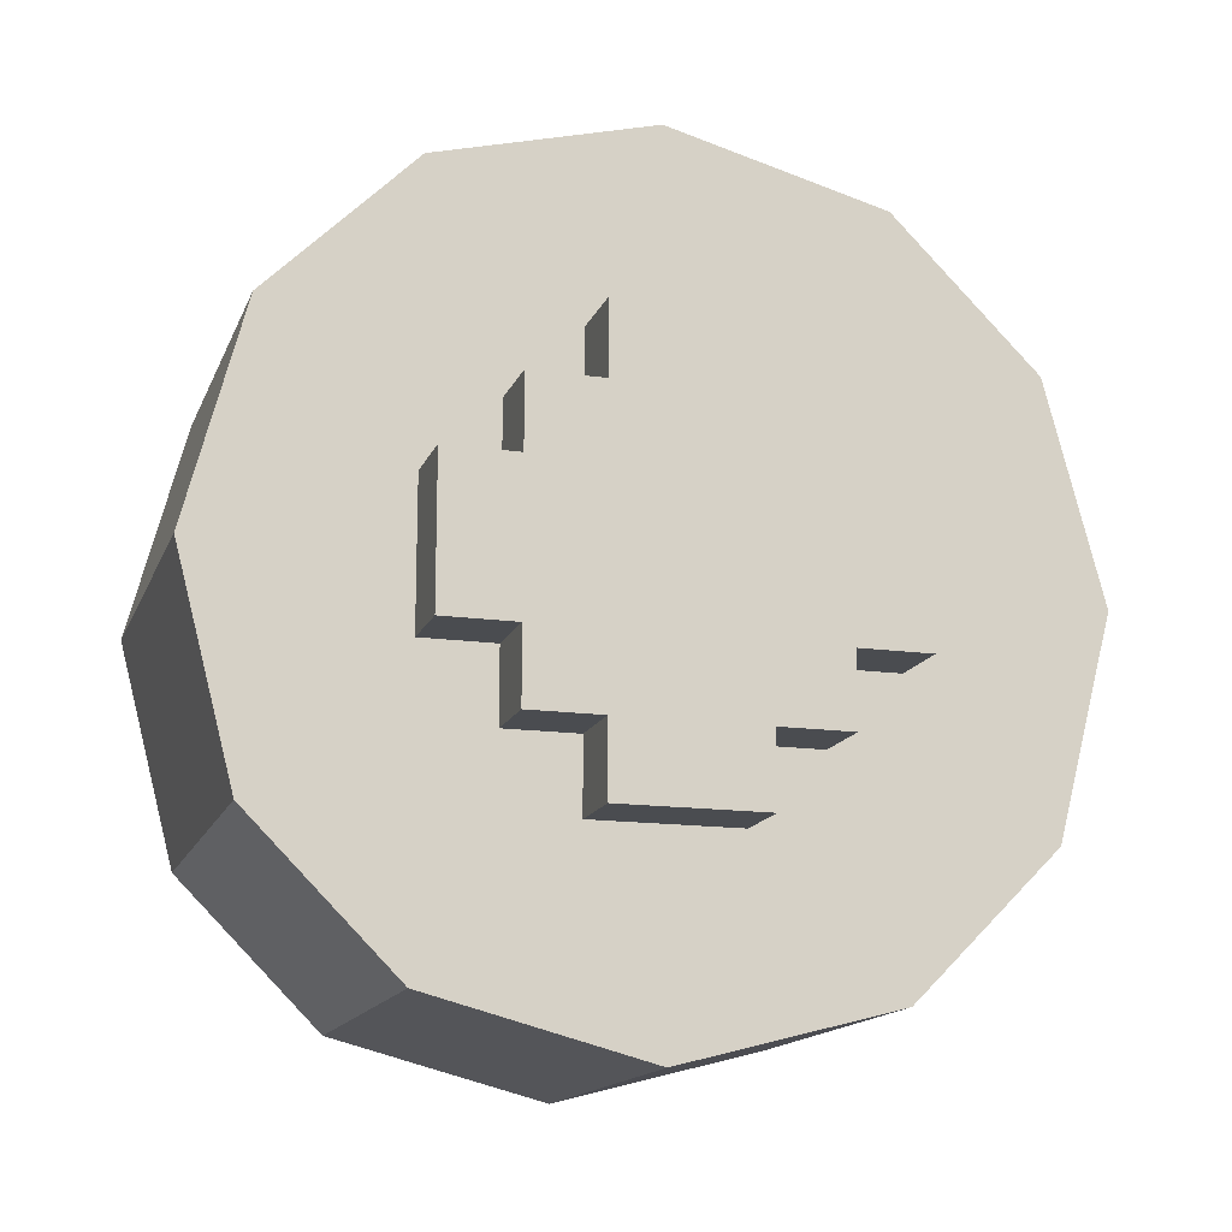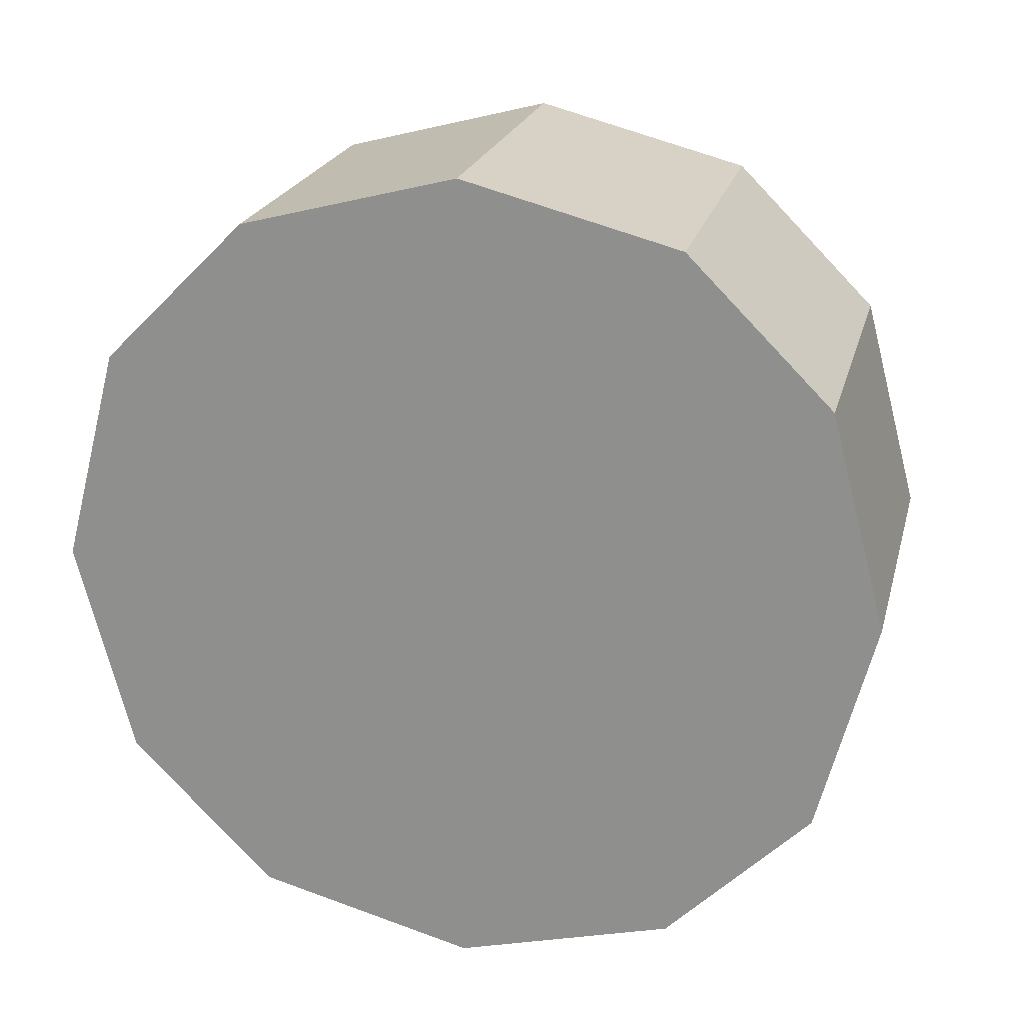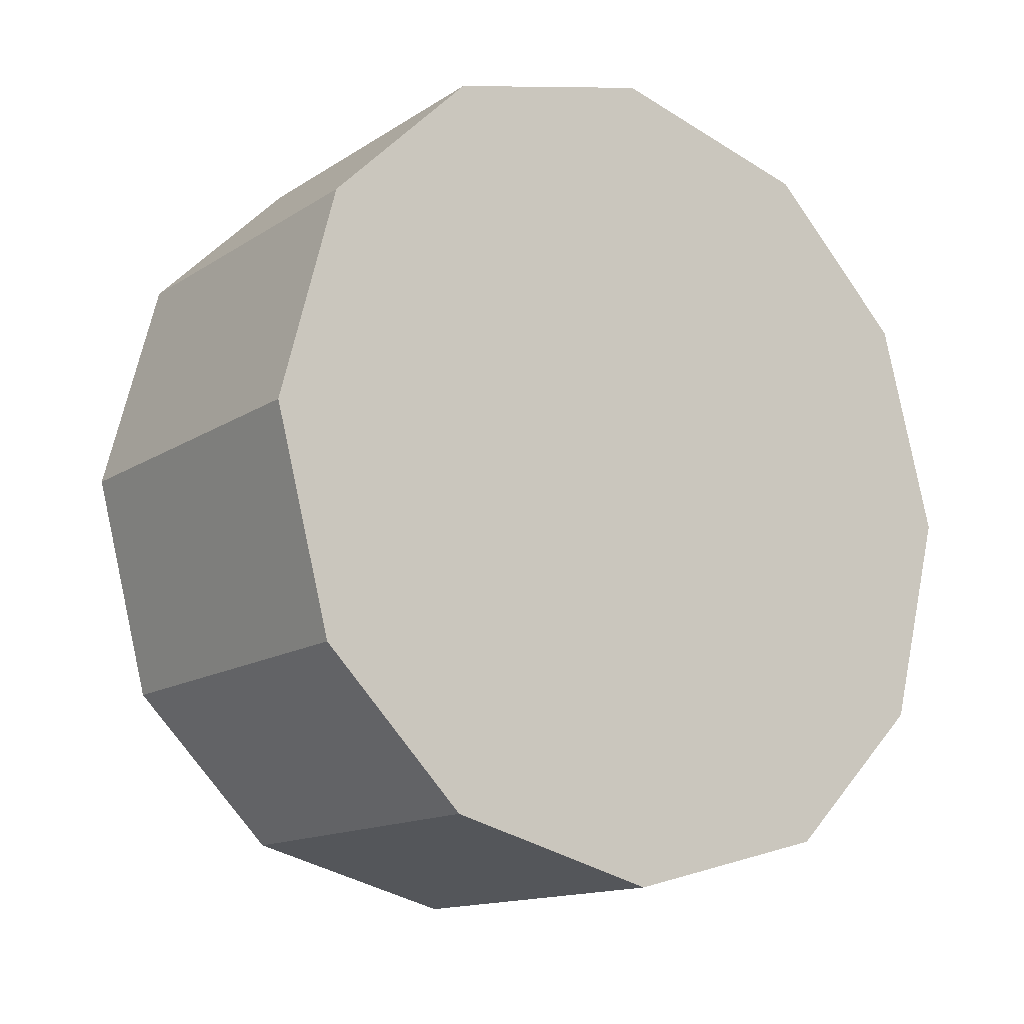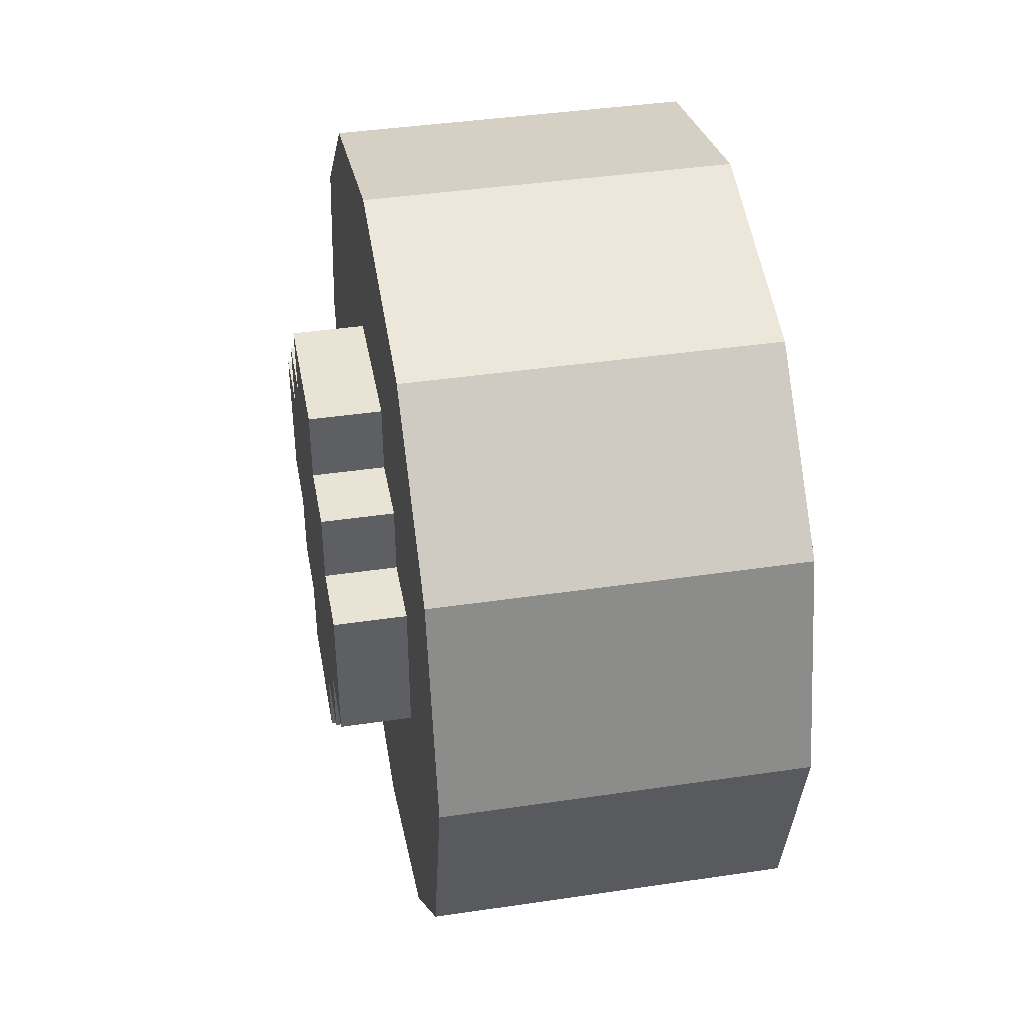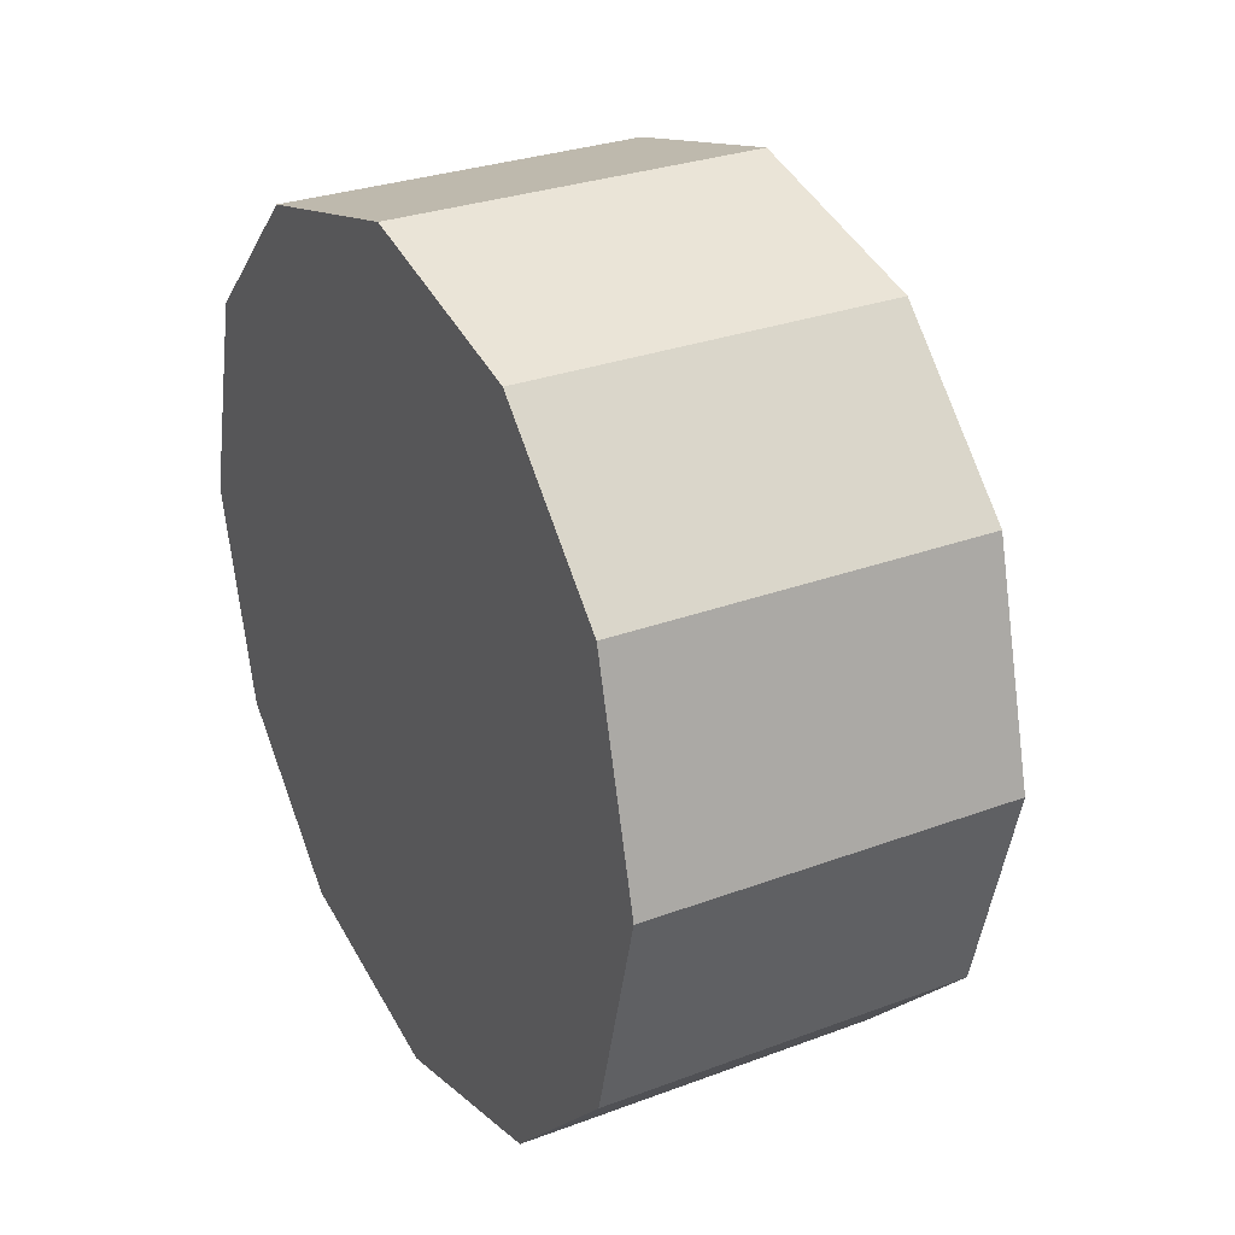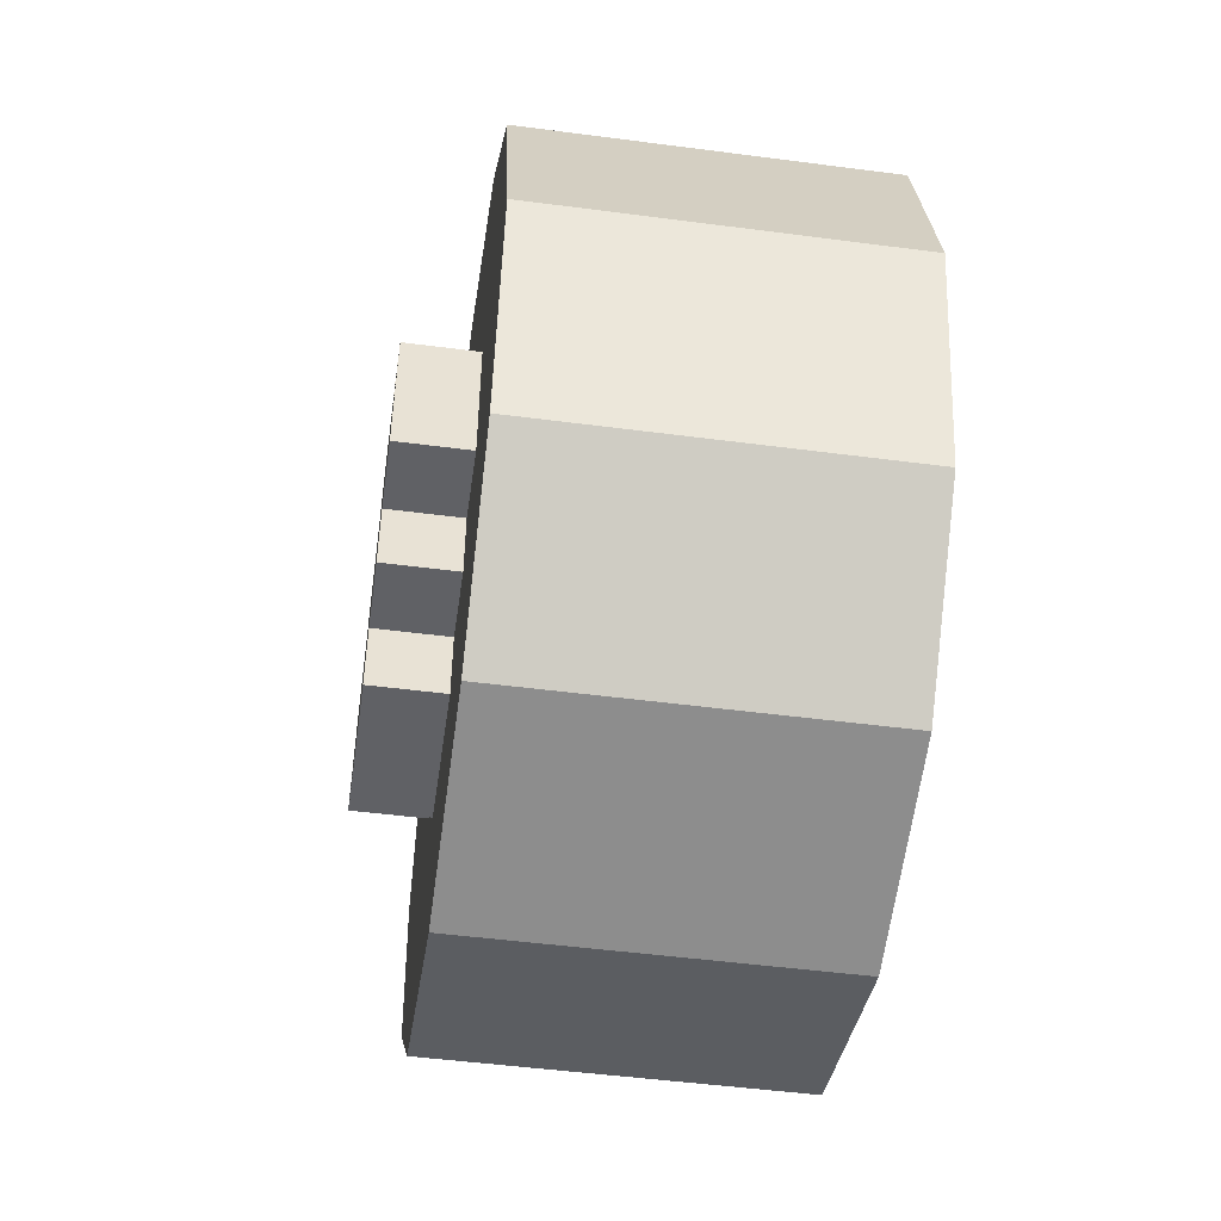
<metadata>
{"format":"obj","ext":"obj","renderer":"f3d","projection":"perspective","resolution":1024,"background":"white","views":[{"elev":-15.1,"azim":-106.8,"up":"+Z"},{"elev":21.7,"azim":103.7,"up":"+Y"},{"elev":-14.1,"azim":54.1,"up":"+Z"},{"elev":41.1,"azim":-10.2,"up":"+Y"},{"elev":29.3,"azim":151.1,"up":"+Y"},{"elev":-49.9,"azim":-8.2,"up":"+Z"}]}
</metadata>
<code>
g royale_road_warrior_wheel1_mesh
v 0.05907 0.5081 9.425e-08
v 0.05907 0.4392 0.2635
v -0.3801 0.4392 0.2635
v -0.3801 0.5081 7.219e-08
v 0.05907 0.4392 -0.2635
v -0.3801 0.4392 -0.2635
v -0.3801 0.2635 -0.4392
v 0.05907 0.2635 -0.4392
v 0.05907 0.2635 0.4392
v -0.3801 0.2635 0.4392
v -0.3801 0.4392 0.2635
v 0.05907 0.4392 0.2635
v -0.3801 -0.5081 -8.228e-08
v -0.3801 -0.4392 0.2635
v 0.05907 -0.4392 0.2635
v 0.05907 -0.5081 -1.043e-07
v -0.3801 -0.4392 -0.2635
v 0.05907 -0.4392 -0.2635
v 0.05907 -0.2635 -0.4392
v -0.3801 -0.2635 -0.4392
v -0.3801 -0.2635 0.4392
v 0.05907 -0.2635 0.4392
v 0.05907 -0.4392 0.2635
v -0.3801 -0.4392 0.2635
v -0.3801 -2.607e-09 0.5081
v -0.3801 0.2635 0.4392
v 0.05907 0.2635 0.4392
v 0.05907 4.052e-10 0.5081
v -0.3801 -2.607e-09 -0.5081
v -0.3801 -0.2635 -0.4392
v 0.05907 -0.2635 -0.4392
v 0.05907 4.052e-10 -0.5081
v 0.05907 0.4392 -0.2635
v 0.05907 -4.578e-07 -3.815e-08
v 0.05907 0.5081 9.425e-08
v 0.05907 0.2635 -0.4392
v 0.05907 0.4392 0.2635
v 0.05907 0.2635 0.4392
v 0.05907 4.052e-10 0.5081
v 0.05907 4.052e-10 -0.5081
v 0.05907 -0.2635 -0.4392
v 0.05907 -0.4392 -0.2635
v 0.05907 -0.5081 -1.043e-07
v 0.05907 -0.4392 0.2635
v 0.05907 -0.2635 0.4392
v -0.3801 0.4392 0.2635
v -0.3801 -4.578e-07 -3.815e-08
v -0.3801 0.5081 7.219e-08
v -0.3801 0.2635 0.4392
v -0.3801 0.4392 -0.2635
v -0.3801 0.2635 -0.4392
v -0.3801 -2.607e-09 -0.5081
v -0.3801 -0.2635 -0.4392
v -0.3801 -0.4392 -0.2635
v -0.3801 -0.5081 -8.228e-08
v -0.3801 -0.4392 0.2635
v -0.3801 -0.2635 0.4392
v -0.3801 -2.607e-09 0.5081
v -0.4679 0.2635 -0.08783
v -0.3801 0.2635 -0.08783
v -0.3801 0.2635 0.08783
v -0.4679 0.2635 0.08783
v -0.4679 0.1757 -0.1757
v -0.3801 0.1757 -0.1757
v -0.3801 0.1757 -0.08783
v -0.4679 0.1757 -0.08783
v -0.4679 0.1757 0.08783
v -0.3801 0.1757 0.08783
v -0.3801 0.1757 0.1757
v -0.4679 0.1757 0.1757
v -0.4679 0.08783 -0.2635
v -0.3801 0.08783 -0.2635
v -0.3801 0.08783 -0.1757
v -0.4679 0.08783 -0.1757
v -0.4679 0.08783 0.1757
v -0.3801 0.08783 0.1757
v -0.3801 0.08783 0.2635
v -0.4679 0.08783 0.2635
v -0.3801 -0.2635 -0.08783
v -0.4679 -0.2635 -0.08783
v -0.4679 -0.2635 0.08783
v -0.3801 -0.2635 0.08783
v -0.3801 -0.08783 -0.2635
v -0.4679 -0.08783 -0.2635
v -0.4679 -0.08783 -0.1757
v -0.3801 -0.08783 -0.1757
v -0.3801 -0.08783 0.1757
v -0.4679 -0.08783 0.1757
v -0.4679 -0.08783 0.2635
v -0.3801 -0.08783 0.2635
v -0.3801 -0.1757 -0.1757
v -0.4679 -0.1757 -0.1757
v -0.4679 -0.1757 -0.08783
v -0.3801 -0.1757 -0.08783
v -0.3801 -0.1757 0.08783
v -0.4679 -0.1757 0.08783
v -0.4679 -0.1757 0.1757
v -0.3801 -0.1757 0.1757
v -0.3801 -0.08783 0.2635
v -0.4679 -0.08783 0.2635
v -0.4679 0.08783 0.2635
v -0.3801 0.08783 0.2635
v -0.3801 0.1757 0.08783
v -0.4679 0.1757 0.08783
v -0.4679 0.2635 0.08783
v -0.3801 0.2635 0.08783
v -0.3801 0.08783 0.1757
v -0.4679 0.08783 0.1757
v -0.4679 0.1757 0.1757
v -0.3801 0.1757 0.1757
v -0.3801 -0.1757 0.1757
v -0.4679 -0.1757 0.1757
v -0.4679 -0.08783 0.1757
v -0.3801 -0.08783 0.1757
v -0.3801 -0.2635 0.08783
v -0.4679 -0.2635 0.08783
v -0.4679 -0.1757 0.08783
v -0.3801 -0.1757 0.08783
v -0.3801 0.08783 -0.2635
v -0.4679 0.08783 -0.2635
v -0.4679 -0.08783 -0.2635
v -0.3801 -0.08783 -0.2635
v -0.3801 0.2635 -0.08783
v -0.4679 0.2635 -0.08783
v -0.4679 0.1757 -0.08783
v -0.3801 0.1757 -0.08783
v -0.3801 0.1757 -0.1757
v -0.4679 0.1757 -0.1757
v -0.4679 0.08783 -0.1757
v -0.3801 0.08783 -0.1757
v -0.3801 -0.08783 -0.1757
v -0.4679 -0.08783 -0.1757
v -0.4679 -0.1757 -0.1757
v -0.3801 -0.1757 -0.1757
v -0.3801 -0.1757 -0.08783
v -0.4679 -0.1757 -0.08783
v -0.4679 -0.2635 -0.08783
v -0.3801 -0.2635 -0.08783
v -0.4679 0.1757 -0.08783
v -0.4679 -1.526e-07 3.815e-08
v -0.4679 0.08783 -0.1757
v -0.4679 -0.08783 -0.1757
v -0.4679 0.1757 0.08783
v -0.4679 0.08783 0.1757
v -0.4679 -0.08783 0.1757
v -0.4679 -0.1757 0.08783
v -0.4679 -0.1757 -0.08783
v -0.4679 -0.08783 0.2635
v -0.4679 0.08783 0.2635
v -0.4679 -0.2635 -0.08783
v -0.4679 -0.2635 0.08783
v -0.4679 0.2635 0.08783
v -0.4679 0.2635 -0.08783
v -0.4679 0.08783 -0.2635
v -0.4679 -0.08783 -0.2635
v -0.4679 -0.1757 0.1757
v -0.4679 0.1757 0.1757
v -0.4679 -0.1757 -0.1757
v -0.4679 0.1757 -0.1757
v 0.05907 0.4392 -0.2635
v 0.05907 0.5081 9.425e-08
v -0.3801 0.5081 7.219e-08
v -0.3801 0.4392 -0.2635
v -0.3801 -0.4392 -0.2635
v -0.3801 -0.5081 -8.228e-08
v 0.05907 -0.5081 -1.043e-07
v 0.05907 -0.4392 -0.2635
v -0.3801 -0.2635 0.4392
v -0.3801 -2.607e-09 0.5081
v 0.05907 4.052e-10 0.5081
v 0.05907 -0.2635 0.4392
v -0.3801 0.2635 -0.4392
v -0.3801 -2.607e-09 -0.5081
v 0.05907 4.052e-10 -0.5081
v 0.05907 0.2635 -0.4392
g royale_road_warrior_wheel1_mesh_0
f 3 2 1
f 4 3 1
f 7 6 5
f 8 7 5
f 11 10 9
f 12 11 9
f 15 14 13
f 16 15 13
f 19 18 17
f 20 19 17
f 23 22 21
f 24 23 21
f 27 26 25
f 28 27 25
f 31 30 29
f 32 31 29
f 35 34 33
f 33 34 36
f 37 34 35
f 38 34 37
f 39 34 38
f 36 34 40
f 40 34 41
f 41 34 42
f 42 34 43
f 43 34 44
f 44 34 45
f 45 34 39
f 48 47 46
f 46 47 49
f 50 47 48
f 51 47 50
f 52 47 51
f 53 47 52
f 54 47 53
f 55 47 54
f 56 47 55
f 57 47 56
f 58 47 57
f 49 47 58
f 61 60 59
f 62 61 59
f 65 64 63
f 66 65 63
f 69 68 67
f 70 69 67
f 73 72 71
f 74 73 71
f 77 76 75
f 78 77 75
f 81 80 79
f 82 81 79
f 85 84 83
f 86 85 83
f 89 88 87
f 90 89 87
f 93 92 91
f 94 93 91
f 97 96 95
f 98 97 95
f 101 100 99
f 102 101 99
f 105 104 103
f 106 105 103
f 109 108 107
f 110 109 107
f 113 112 111
f 114 113 111
f 117 116 115
f 118 117 115
f 121 120 119
f 122 121 119
f 125 124 123
f 126 125 123
f 129 128 127
f 130 129 127
f 133 132 131
f 134 133 131
f 137 136 135
f 138 137 135
f 141 140 139
f 142 140 141
f 139 140 143
f 143 140 144
f 144 140 145
f 145 140 146
f 147 140 142
f 146 140 147
f 145 148 144
f 148 149 144
f 147 150 146
f 150 151 146
f 143 152 139
f 152 153 139
f 141 154 142
f 154 155 142
f 156 145 146
f 157 143 144
f 158 147 142
f 159 141 139
f 162 161 160
f 163 162 160
f 166 165 164
f 167 166 164
f 170 169 168
f 171 170 168
f 174 173 172
f 175 174 172

</code>
